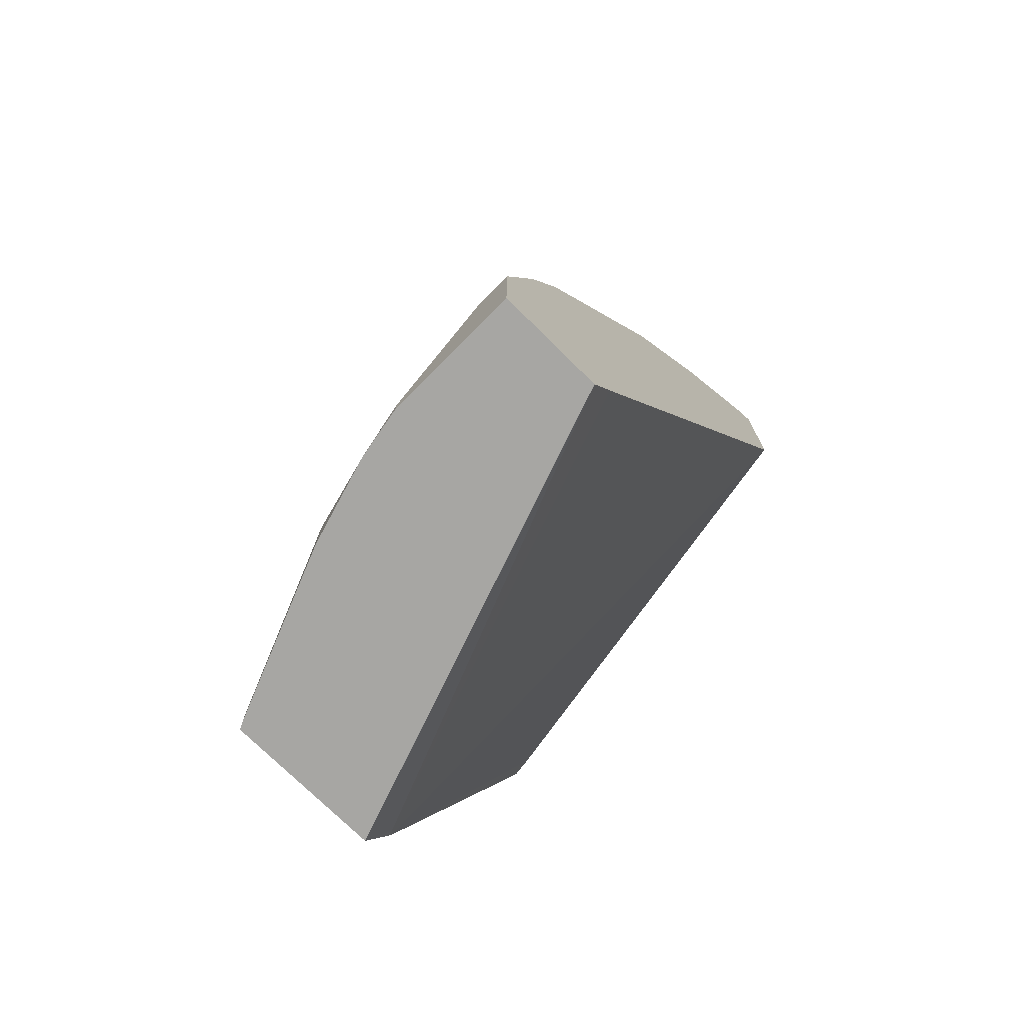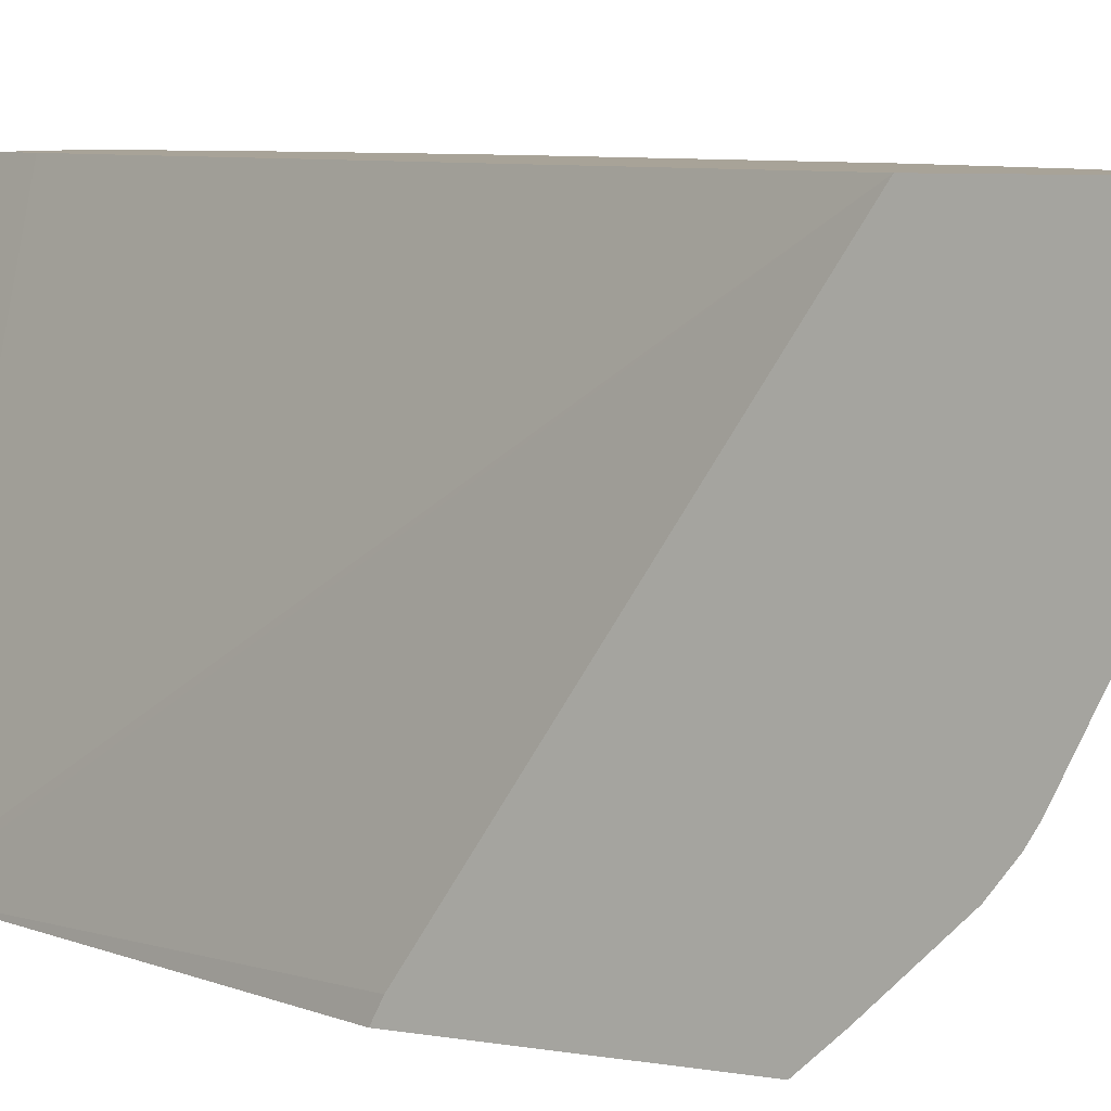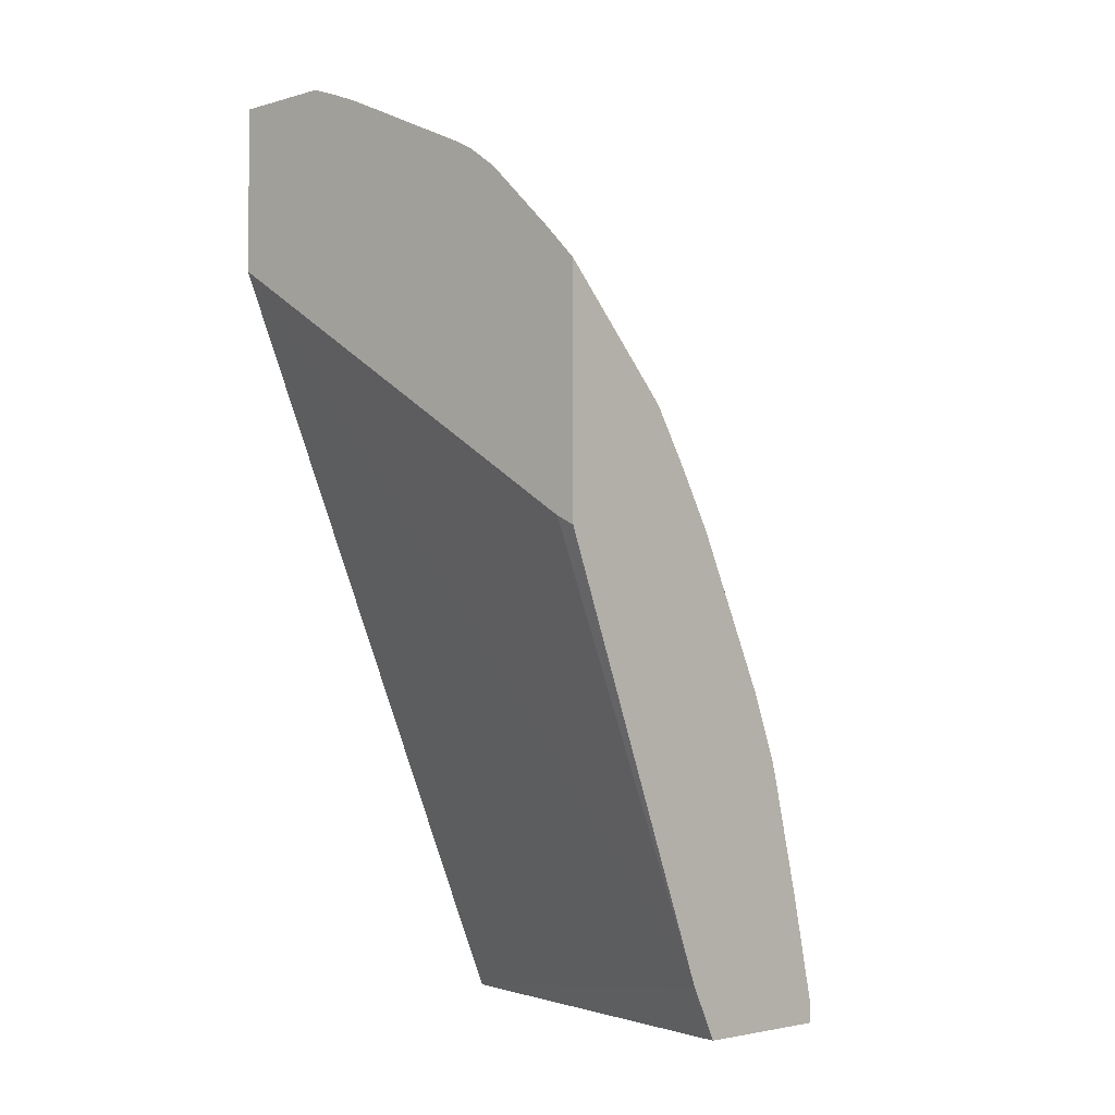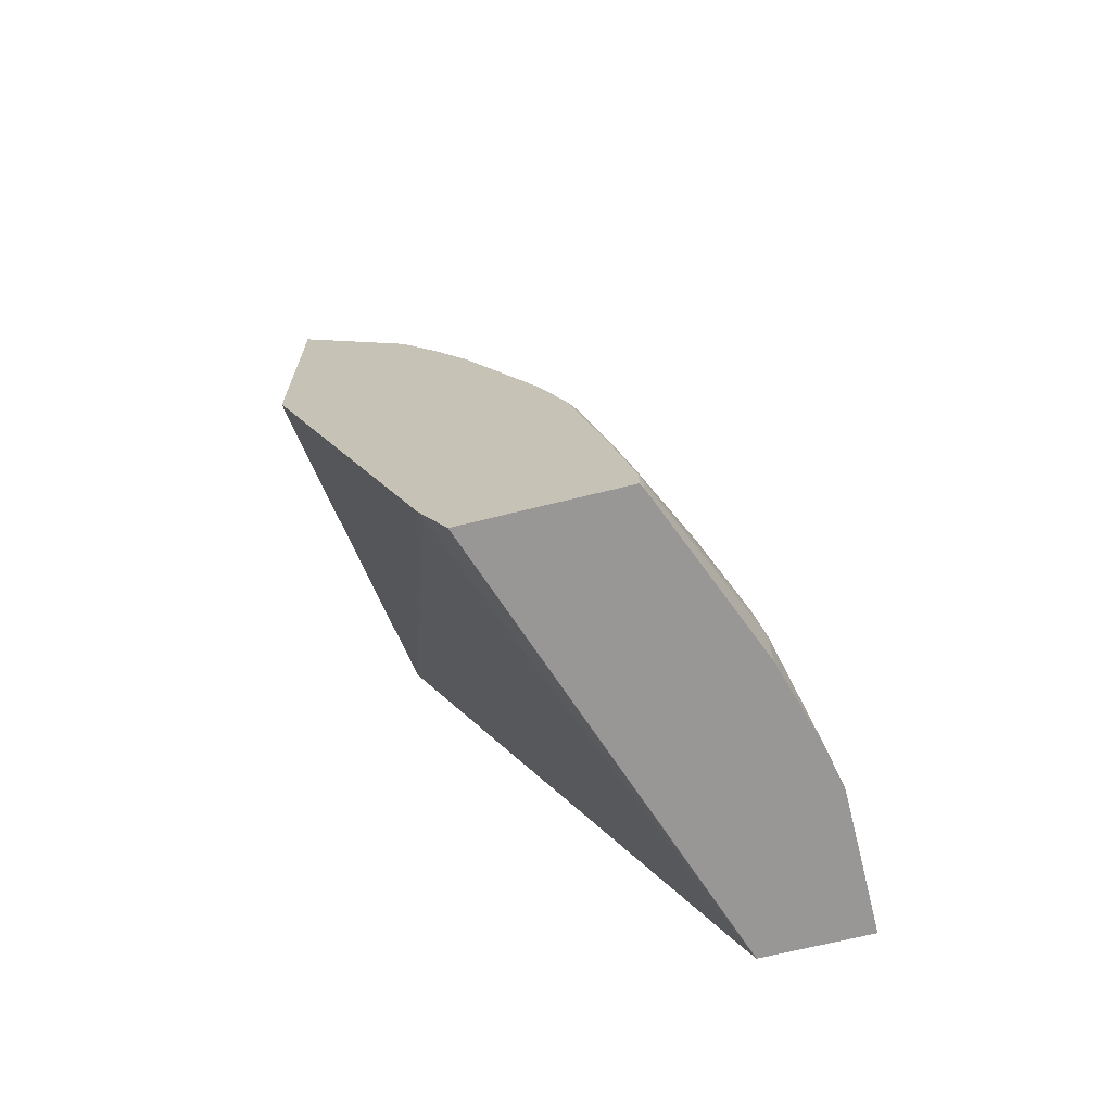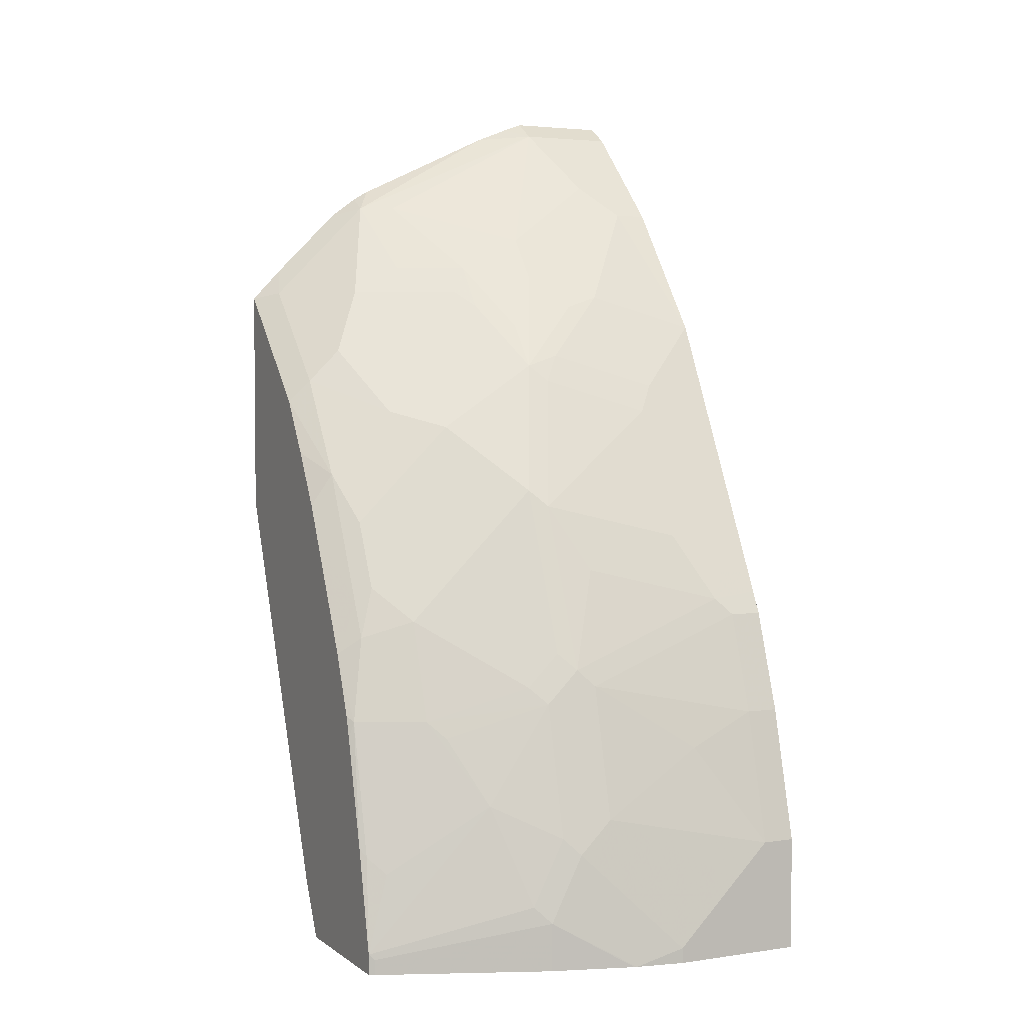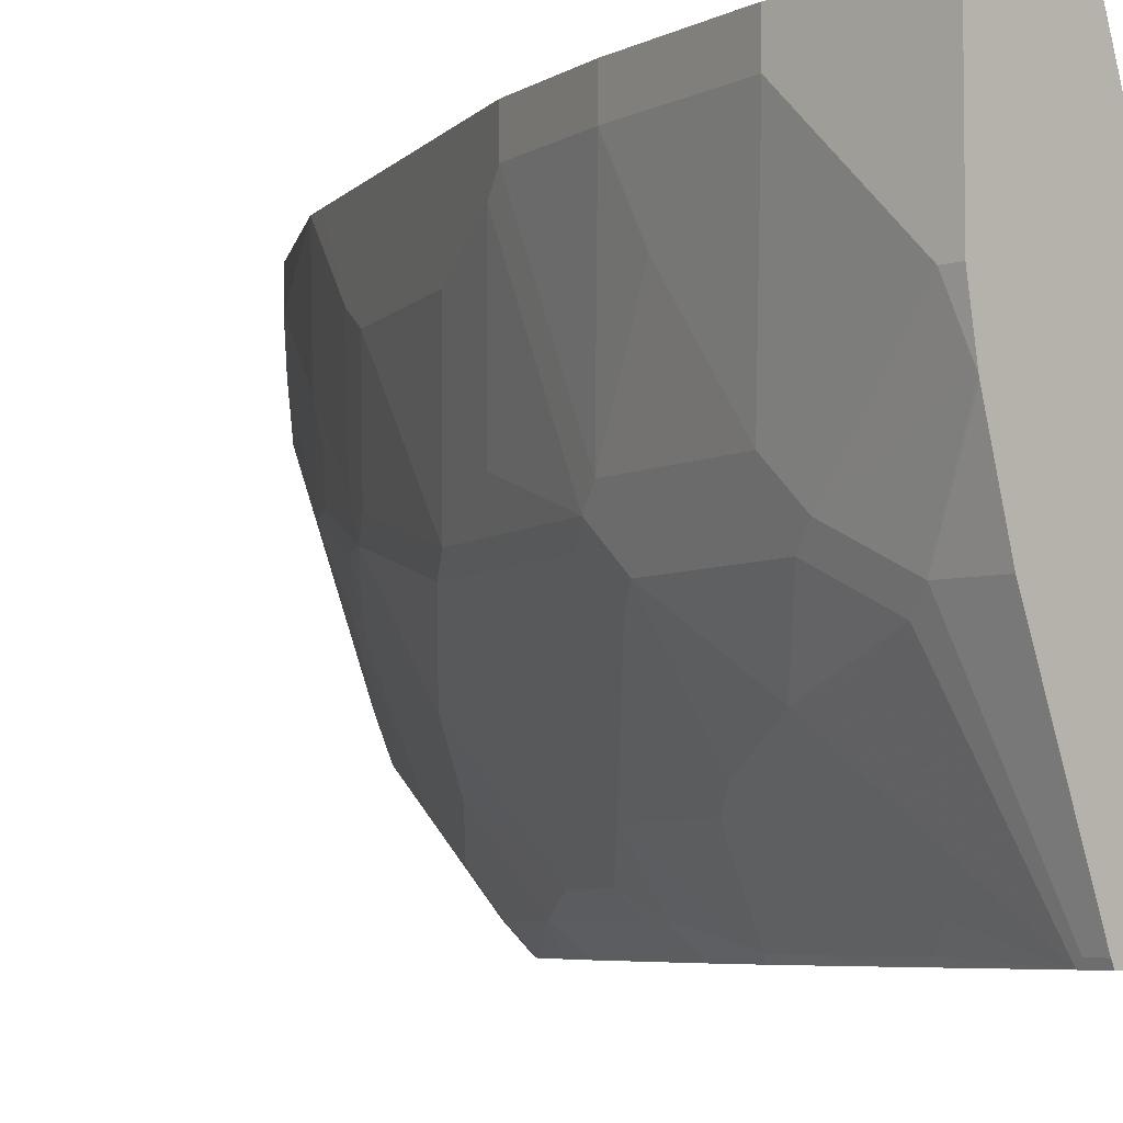
<metadata>
{"format":"obj","ext":"obj","renderer":"f3d","projection":"perspective","resolution":1024,"background":"white","views":[{"elev":-74.2,"azim":-44.7,"up":"+Y"},{"elev":6.9,"azim":116.6,"up":"+Z"},{"elev":-4.3,"azim":132.0,"up":"+Y"},{"elev":-68.2,"azim":-166.0,"up":"+Y"},{"elev":3.5,"azim":-116.0,"up":"+Y"},{"elev":-5.3,"azim":-46.3,"up":"+Z"}]}
</metadata>
<code>
v -0.2561 0.4646 -0.06106
v -0.2561 0.4646 -4.054e-05
v -0.2561 0.4601 -0.07349
v -0.2714 0.4545 -0.06106
v -0.2714 0.4545 -4.054e-05
v -0.2561 0.3628 -4.054e-05
v -0.2561 0.452 -0.09408
v -0.3121 0.4138 -0.04071
v -0.2917 0.4342 -0.04071
v -0.2697 0.3968 -0.1933
v -0.2798 0.3968 -0.173
v -0.3324 0.3731 -0.1018
v -0.2917 0.4342 -4.054e-05
v -0.2561 0.1956 -0.2566
v -0.4528 -0.0636 -4.054e-05
v -0.3587 -0.06104 -0.2646
v -0.3562 -0.05767 -0.2679
v -0.2561 0.41 -0.1832
v -0.3324 0.3935 -0.02036
v -0.2561 0.4044 -0.1929
v -0.2561 0.3923 -0.2091
v -0.2697 0.3562 -0.234
v -0.29 0.3562 -0.2137
v -0.3104 0.3358 -0.2137
v -0.3121 0.3527 -0.1832
v -0.3324 0.3527 -0.1425
v -0.3731 0.312 -0.1221
v -0.3943 0.2849 -0.1221
v -0.3536 0.3459 -0.1018
v -0.374 0.3256 -0.08141
v -0.3731 0.3324 -0.06106
v -0.3324 0.3935 -4.054e-05
v -0.2561 0.1908 -0.2661
v -0.4656 -0.09073 -4.054e-05
v -0.3579 -0.06104 -0.2679
v -0.3734 -0.09078 -0.2679
v -0.3596 -0.06436 -0.2679
v -0.2561 0.1899 -0.2679
v -0.3935 0.312 -4.054e-05
v -0.2561 0.3516 -0.2498
v -0.2697 0.3358 -0.2544
v -0.29 0.3154 -0.2544
v -0.3104 0.3154 -0.234
v -0.3536 0.3256 -0.1425
v -0.3409 0.3358 -0.1526
v -0.3307 0.2747 -0.2544
v -0.3307 0.2951 -0.234
v -0.3714 0.2544 -0.2137
v -0.3816 0.2544 -0.1933
v -0.3943 0.2442 -0.1832
v -0.435 0.2035 -0.1425
v -0.4427 0.1933 -0.1323
v -0.402 0.2747 -0.112
v -0.3935 0.2917 -0.1018
v -0.3816 0.2951 -0.1323
v -0.4138 0.2714 -0.04071
v -0.4659 -0.09078 -4.054e-05
v -0.4664 -0.09078 -0.2679
v -0.2561 0.3323 -0.2679
v -0.4003 0.2985 -4.054e-05
v -0.2596 0.329 -0.2679
v -0.3206 0.2679 -0.2679
v -0.3273 0.2612 -0.2679
v -0.3714 0.2137 -0.2544
v -0.3943 0.1832 -0.2442
v -0.4147 0.1832 -0.2035
v -0.435 0.1832 -0.1628
v -0.4757 0.1018 -0.1425
v -0.463 0.173 -0.05089
v -0.4223 0.2544 -0.05089
v -0.4834 0.09162 -0.1323
v -0.463 0.1527 -0.112
v -0.4834 0.1323 -0.03054
v -0.4274 0.2442 -0.04071
v -0.5291 -0.09078 -4.054e-05
v -0.4681 -0.09078 -0.2646
v -0.4664 -0.078 -0.2679
v -0.4613 0.1764 -0.04071
v -0.4749 0.1493 -0.02036
v -0.4749 0.1493 -4.054e-05
v -0.3494 0.2272 -0.2679
v -0.3697 0.1934 -0.2679
v -0.3749 0.1832 -0.2679
v -0.3918 0.173 -0.2544
v -0.4121 0.1323 -0.2544
v -0.4147 0.1425 -0.2442
v -0.435 0.1425 -0.2035
v -0.4757 0.08145 -0.1628
v -0.4834 0.07128 -0.1526
v -0.5037 0.01018 -0.1323
v -0.4884 0.08145 -0.1221
v -0.4884 0.1221 -0.02036
v -0.4884 0.1221 -4.054e-05
v -0.4817 0.1357 -4.054e-05
v -0.5291 -0.09078 -0.08141
v -0.5291 -0.02032 -4.054e-05
v -0.5088 -0.09078 -0.1628
v -0.4681 -0.08138 -0.2646
v -0.5037 -0.05088 -0.173
v -0.4834 0.01018 -0.1933
v -0.463 -0.03049 -0.2544
v -0.4554 -0.02032 -0.2646
v -0.4518 -0.01532 -0.2679
v -0.3901 0.1528 -0.2679
v -0.4104 0.1121 -0.2679
v -0.4155 0.1018 -0.2679
v -0.4223 0.1119 -0.2544
v -0.435 0.1221 -0.2239
v -0.4554 0.06106 -0.2239
v -0.463 0.0509 -0.2137
v -0.5037 -0.01016 -0.1526
v -0.5088 1.074e-05 -0.1221
v -0.5088 0.04073 -0.06106
v -0.5088 0.06106 -0.02036
v -0.5088 0.06106 -4.054e-05
v -0.5291 -0.08138 -0.08141
v -0.5239 -0.09078 -0.1111
v -0.5291 -0.02032 -0.02036
v -0.5235 -0.09078 -0.1127
v -0.5088 -0.06104 -0.1628
v -0.4427 0.0509 -0.2544
v -0.435 0.06106 -0.2646
v -0.4346 0.05101 -0.2679
v -0.4308 0.06443 -0.2679
v -0.5088 -0.02032 -0.1425
v -0.5291 -0.04065 -0.04071
f 66 87 67
f 66 86 87
f 65 86 66
f 65 85 86
f 65 84 85
f 64 84 65
f 64 83 84
f 122 124 123
f 63 81 64
f 64 82 83
f 67 87 88
f 64 81 82
f 67 88 68
f 73 92 93
f 69 78 70
f 69 73 78
f 70 78 74
f 71 88 89
f 71 89 111
f 71 111 90
f 71 90 112
f 71 112 91
f 71 91 73
f 71 73 72
f 73 91 92
f 73 93 94
f 60 79 80
f 68 88 71
f 60 78 79
f 42 62 46
f 58 98 77
f 41 59 61
f 41 61 42
f 42 61 62
f 73 94 80
f 44 49 55
f 46 62 63
f 46 63 64
f 46 64 48
f 46 48 47
f 48 64 65
f 48 65 50
f 48 50 49
f 50 65 66
f 60 74 78
f 50 66 67
f 51 67 68
f 51 68 71
f 51 71 52
f 52 69 70
f 52 70 53
f 52 71 72
f 52 72 73
f 52 73 69
f 53 70 56
f 53 56 54
f 56 70 74
f 56 74 60
f 58 76 98
f 50 67 51
f 73 80 79
f 90 111 125
f 75 96 118
f 96 114 118
f 97 119 120
f 98 120 99
f 99 120 125
f 99 125 111
f 99 111 100
f 100 102 101
f 100 110 109
f 100 109 121
f 100 121 102
f 102 121 122
f 102 122 103
f 103 122 123
f 106 124 122
f 106 122 107
f 107 122 108
f 108 122 109
f 109 122 121
f 112 125 126
f 112 126 118
f 112 118 113
f 113 118 114
f 116 126 125
f 116 125 117
f 117 125 120
f 117 120 119
f 40 59 41
f 96 115 114
f 95 116 117
f 92 115 93
f 92 114 115
f 75 118 126
f 75 126 116
f 75 116 95
f 76 97 120
f 76 120 98
f 77 98 99
f 77 99 100
f 77 100 101
f 77 101 102
f 77 102 103
f 83 104 85
f 83 85 84
f 85 104 105
f 73 79 78
f 85 105 106
f 85 107 86
f 86 107 108
f 86 108 87
f 87 108 88
f 88 109 89
f 88 108 109
f 89 109 110
f 89 110 100
f 89 100 111
f 90 125 112
f 91 113 114
f 91 114 92
f 91 112 113
f 85 106 107
f 39 56 60
f 22 40 41
f 36 97 76
f 4 9 13
f 4 13 5
f 4 7 10
f 4 10 11
f 4 11 12
f 4 12 8
f 6 15 16
f 6 16 17
f 6 17 14
f 7 18 10
f 8 12 19
f 9 19 32
f 9 32 13
f 10 18 20
f 10 20 21
f 10 21 22
f 10 22 23
f 10 23 24
f 10 24 25
f 10 25 26
f 10 26 11
f 11 26 12
f 12 26 27
f 12 27 28
f 12 28 29
f 12 29 30
f 12 30 31
f 4 19 9
f 12 31 19
f 4 8 19
f 2 15 6
f 36 76 58
f 1 2 6
f 1 6 14
f 1 14 33
f 1 33 38
f 1 38 59
f 1 59 40
f 1 40 21
f 1 21 20
f 1 20 18
f 1 18 7
f 1 7 3
f 1 3 4
f 1 4 5
f 1 5 2
f 2 5 13
f 2 13 32
f 2 32 39
f 2 39 60
f 2 60 80
f 2 80 94
f 2 94 93
f 2 93 115
f 2 96 75
f 2 75 57
f 2 57 34
f 2 34 15
f 3 7 4
f 14 17 33
f 2 115 96
f 16 35 17
f 24 26 25
f 24 43 46
f 24 46 47
f 24 47 48
f 24 48 49
f 24 49 44
f 26 45 44
f 26 44 27
f 27 44 28
f 28 50 51
f 28 51 52
f 28 52 53
f 28 53 54
f 28 54 31
f 28 30 29
f 28 44 55
f 28 55 49
f 28 49 50
f 31 54 56
f 31 56 39
f 34 57 36
f 36 57 75
f 36 75 95
f 36 95 117
f 36 117 119
f 36 119 97
f 15 34 16
f 24 45 26
f 24 44 45
f 28 31 30
f 22 43 23
f 16 34 36
f 16 36 37
f 23 43 24
f 16 37 35
f 17 35 37
f 17 37 36
f 17 36 58
f 17 58 77
f 17 103 123
f 17 123 124
f 17 124 106
f 17 106 105
f 17 105 104
f 17 104 83
f 17 77 103
f 17 82 81
f 22 41 42
f 17 83 82
f 21 40 22
f 19 39 32
f 22 42 46
f 19 31 39
f 17 38 33
f 22 46 43
f 17 59 38
f 17 61 59
f 17 62 61
f 17 63 62
f 17 81 63

</code>
